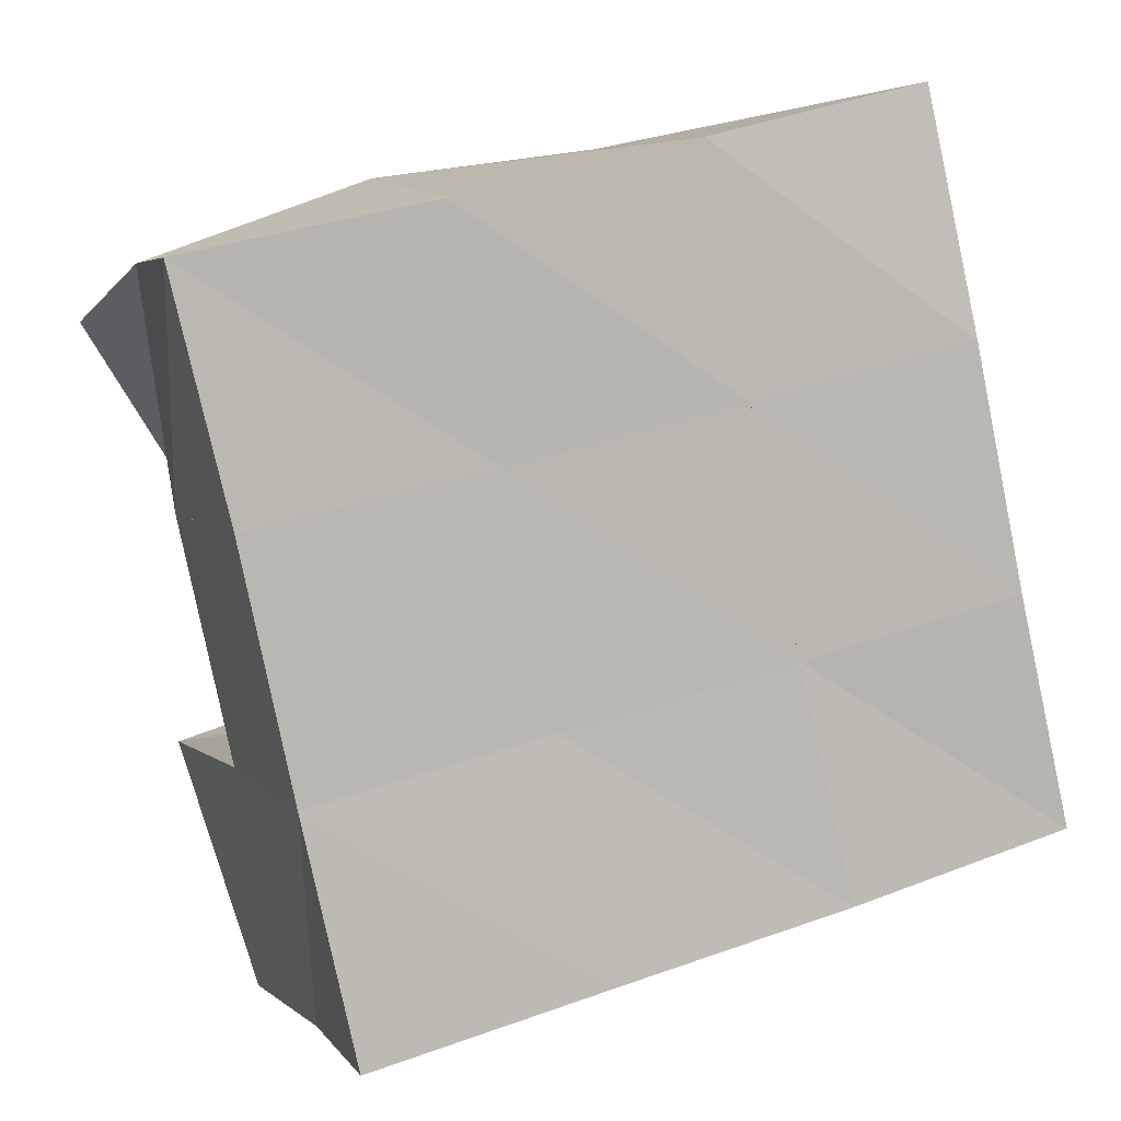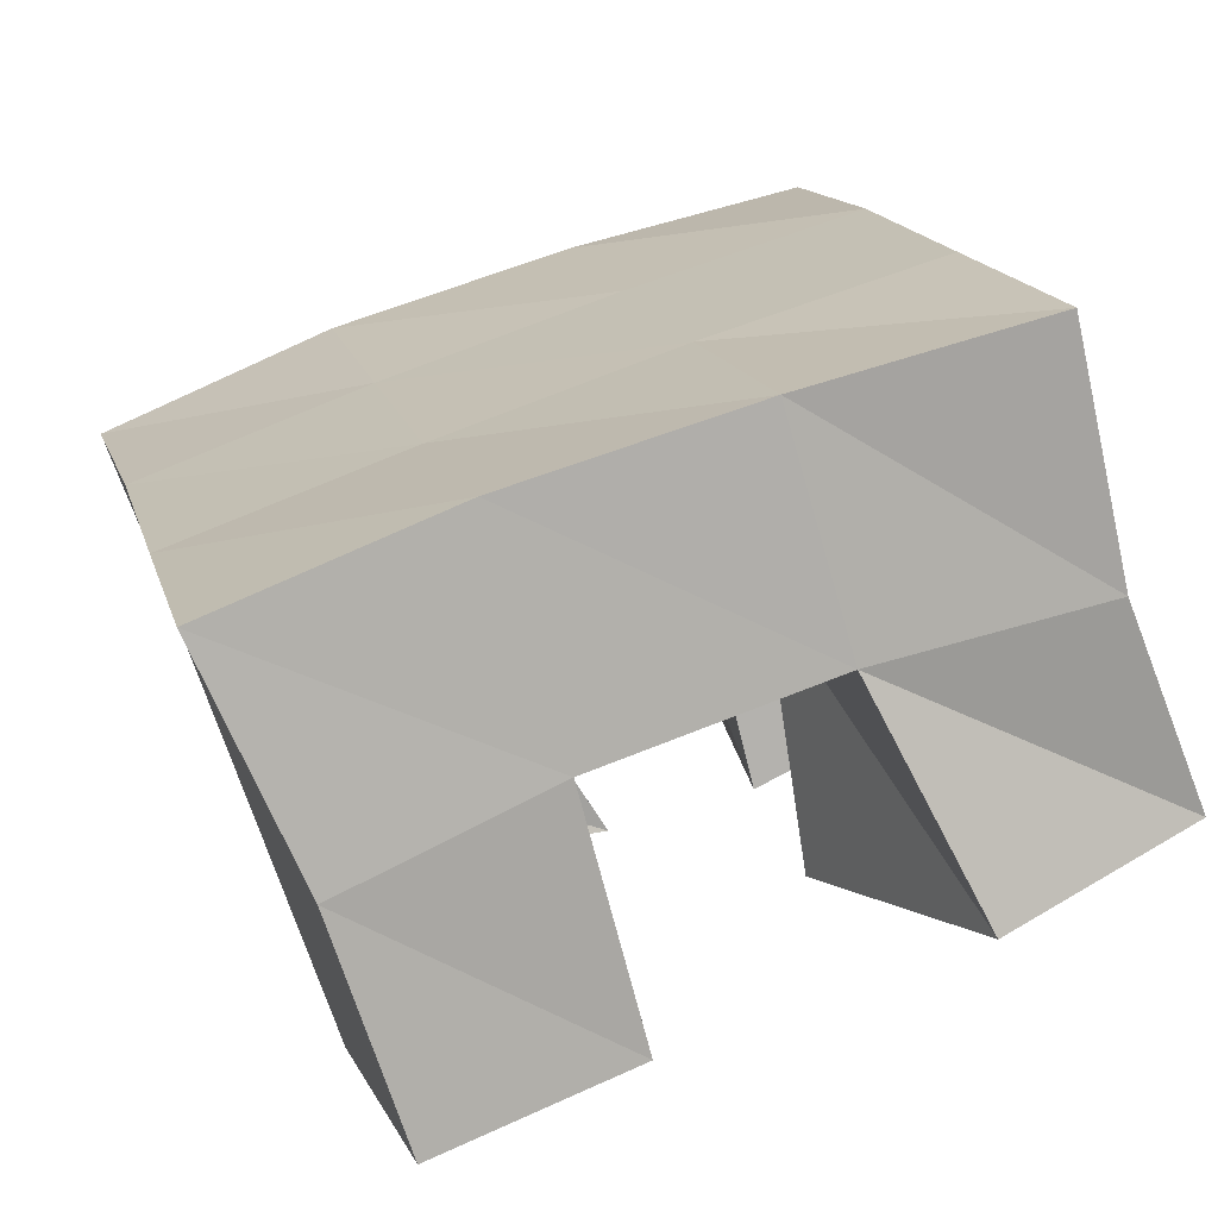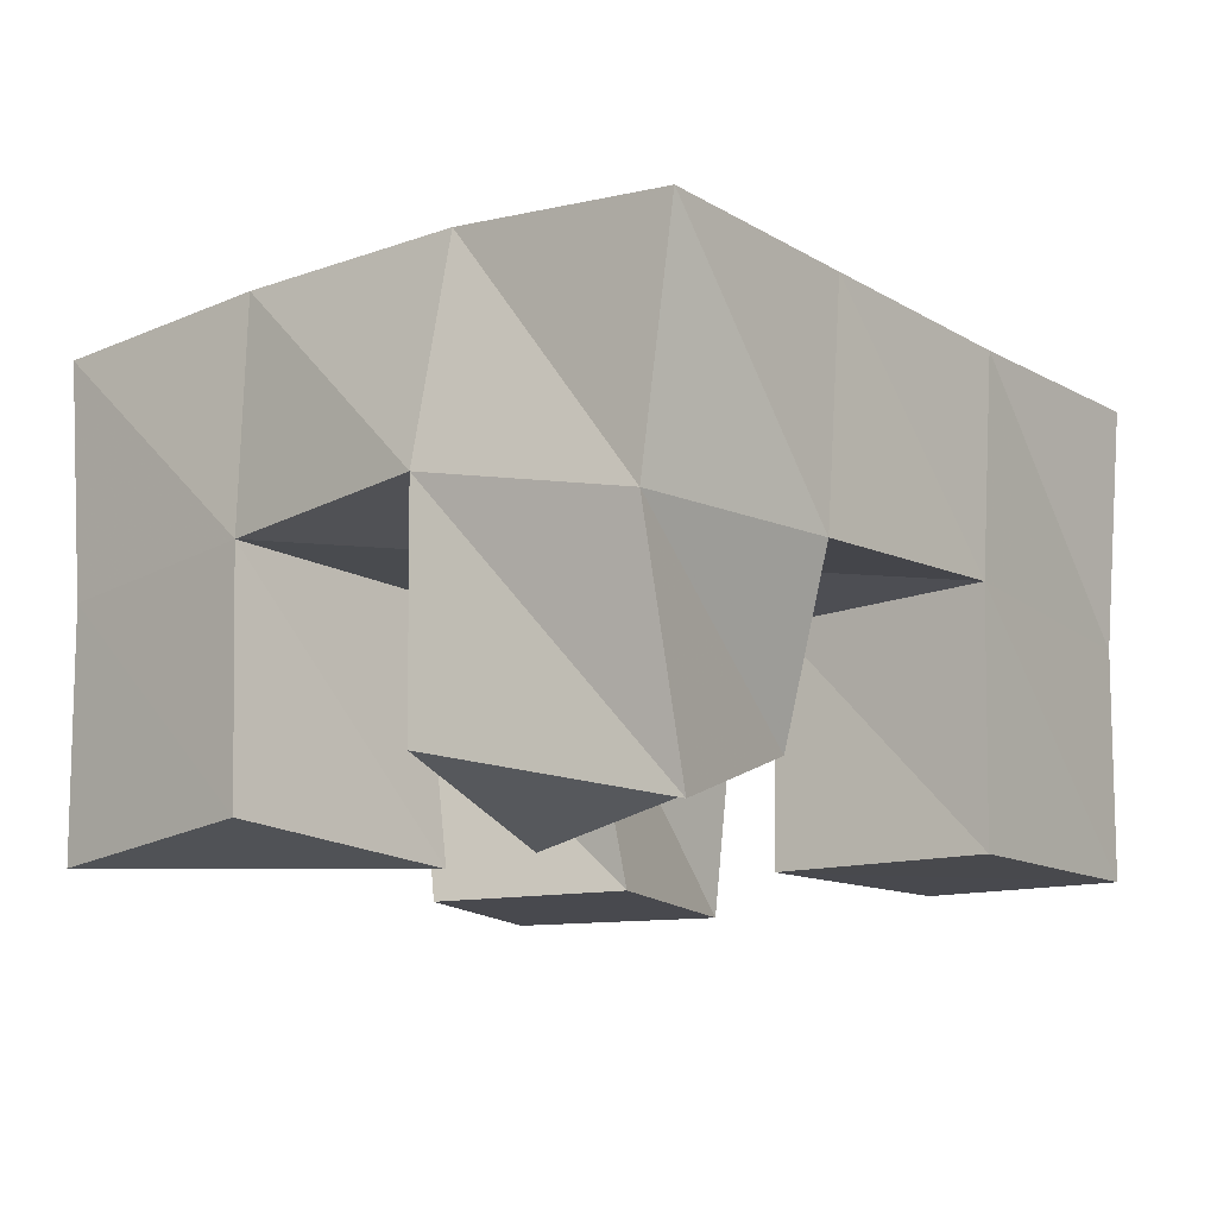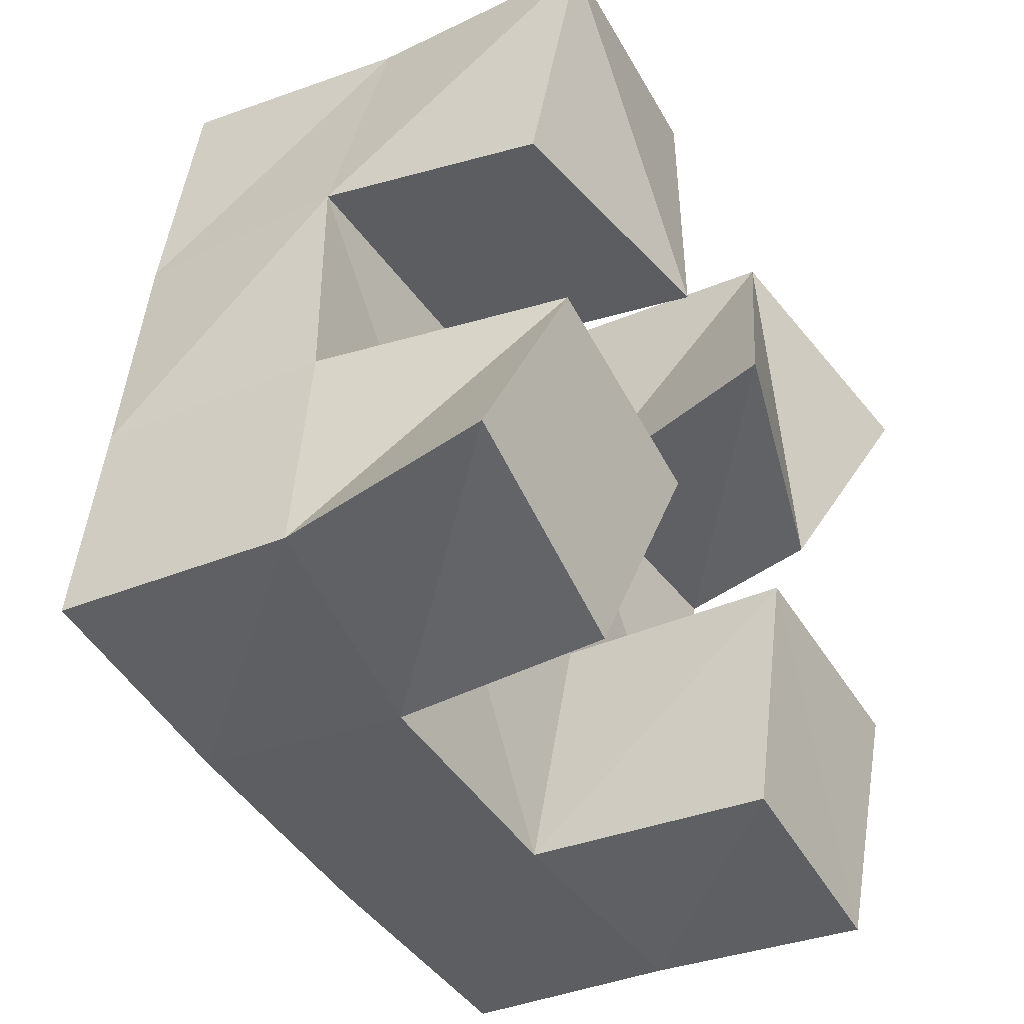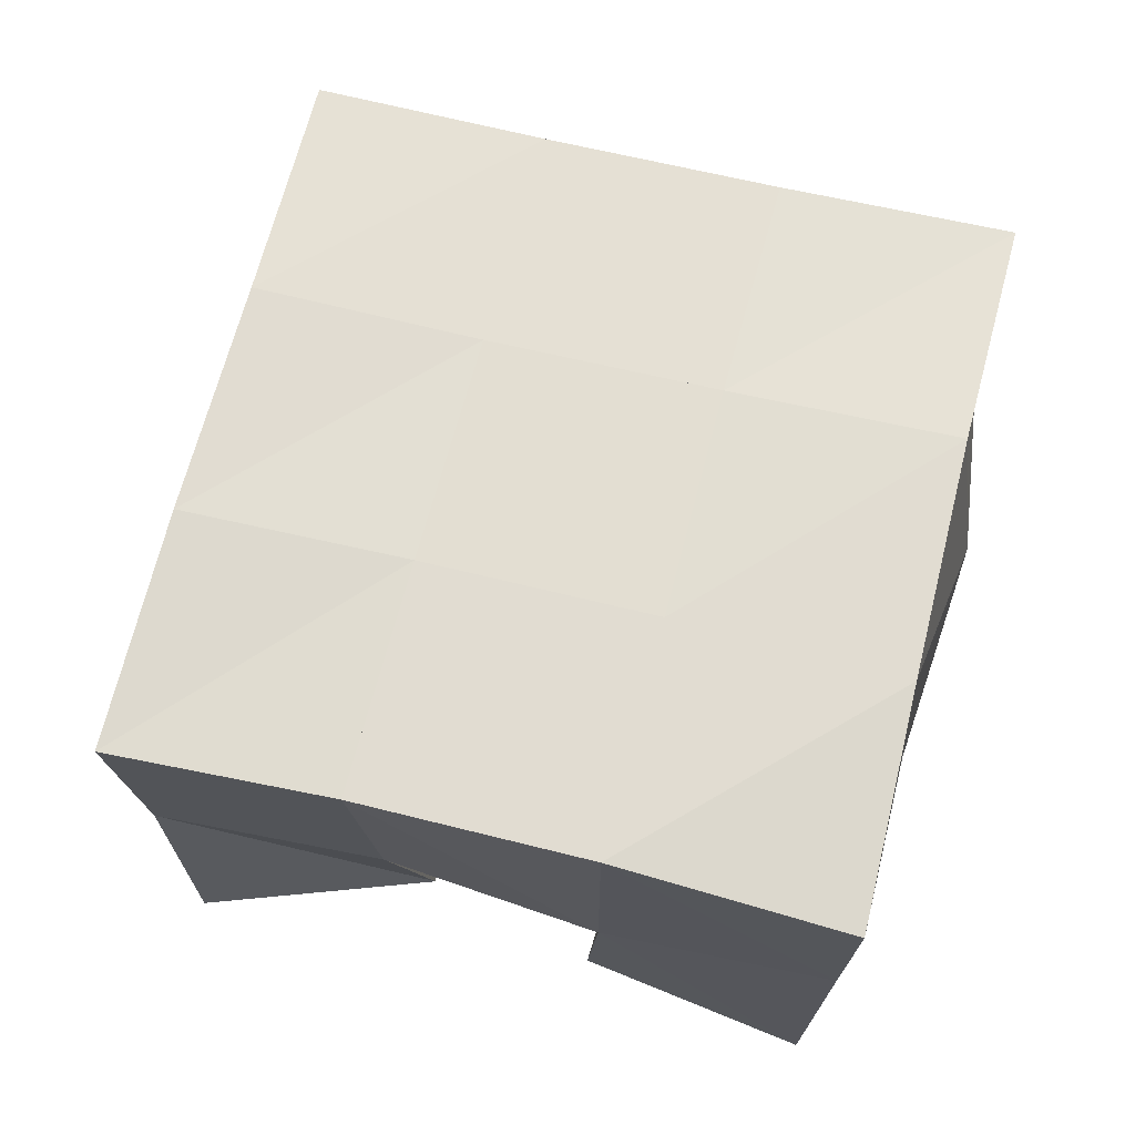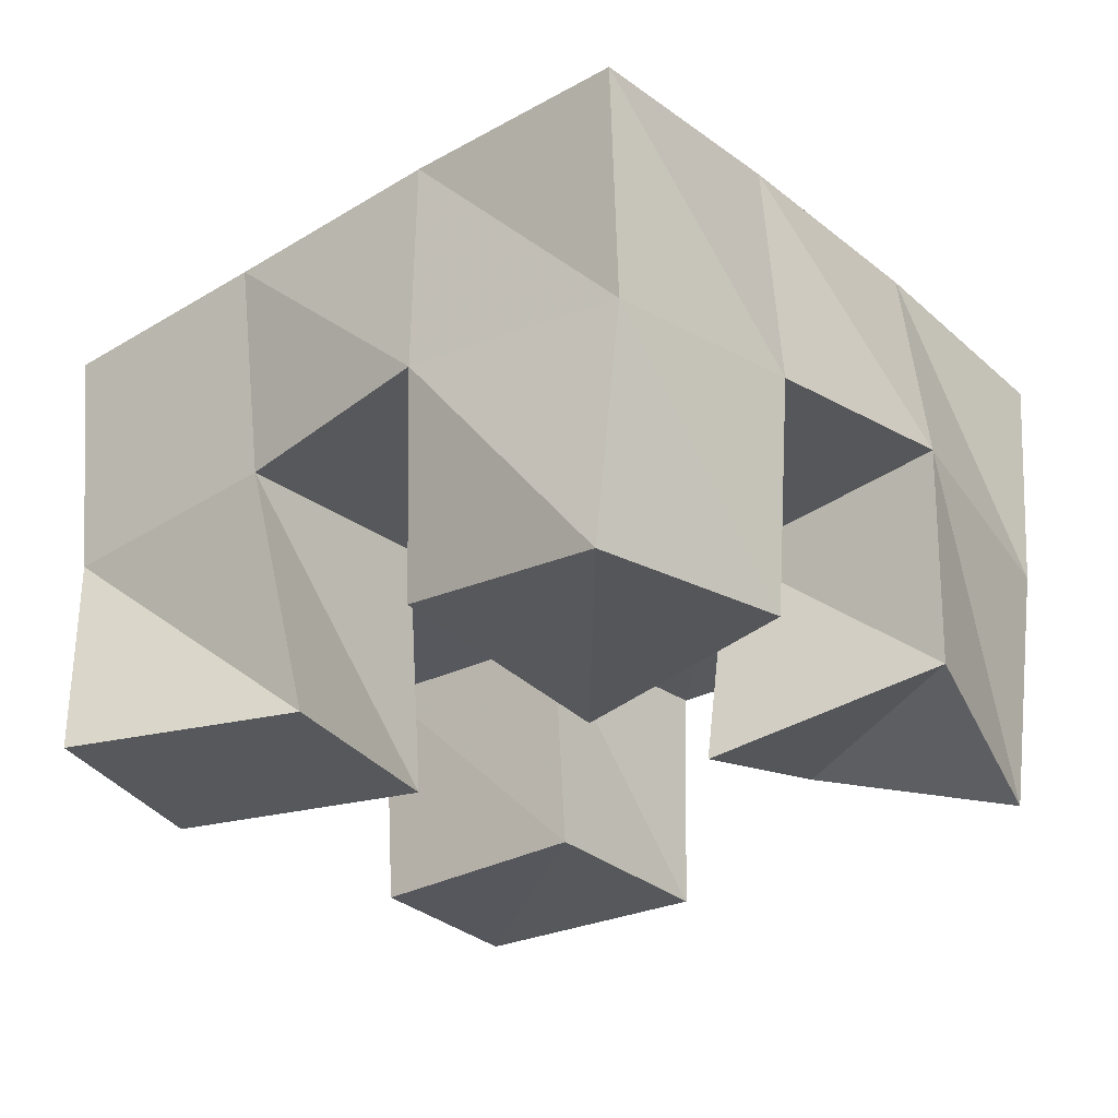
<metadata>
{"format":"obj","ext":"obj","renderer":"f3d","projection":"perspective","resolution":1024,"background":"white","views":[{"elev":2.3,"azim":158.6,"up":"+Z"},{"elev":-72.4,"azim":-163.0,"up":"+Z"},{"elev":-12.6,"azim":53.2,"up":"+Y"},{"elev":-30.3,"azim":-57.1,"up":"+Z"},{"elev":67.9,"azim":-61.6,"up":"+Y"},{"elev":-27.8,"azim":-36.3,"up":"+Y"}]}
</metadata>
<code>
v 0.4847 0.1 0.1272
v 0.4886 0.1458 0.1195
v 0.5254 0.1 0.1018
v 0.5351 0.1522 0.1035
v 0.514 0.1 0.1708
v 0.5022 0.1514 0.168
v 0.5556 0.1 0.15
v 0.5479 0.153 0.156
v 0.5936 0.1 0.2
v 0.6067 0.1545 0.1926
v 0.6408 0.1141 0.1794
v 0.6556 0.151 0.181
v 0.6185 0.1115 0.2447
v 0.619 0.1606 0.2455
v 0.6635 0.1 0.2198
v 0.6629 0.1509 0.2287
v 0.5129 0.107 0.2106
v 0.5088 0.1555 0.2149
v 0.5631 0.1 0.2
v 0.5602 0.155 0.2045
v 0.5196 0.1 0.2597
v 0.5238 0.1519 0.2619
v 0.5694 0.1051 0.2509
v 0.5714 0.1567 0.2534
v 0.5858 0.1 0.09257
v 0.5834 0.1522 0.09152
v 0.6259 0.1002 0.07809
v 0.627 0.148 0.07887
v 0.5975 0.1 0.1454
v 0.5961 0.1505 0.1431
v 0.6431 0.1 0.1314
v 0.6445 0.1521 0.1317
v 0.4849 0.1965 0.1174
v 0.5344 0.1997 0.105
v 0.4982 0.2007 0.1649
v 0.5471 0.2014 0.153
v 0.51 0.2035 0.2142
v 0.5588 0.2041 0.2021
v 0.5207 0.2025 0.2637
v 0.5693 0.2064 0.2506
v 0.584 0.2007 0.09328
v 0.5962 0.2005 0.1411
v 0.6079 0.2034 0.1898
v 0.6197 0.2071 0.2377
v 0.6331 0.1977 0.0802
v 0.6449 0.1985 0.1289
v 0.6568 0.2008 0.1783
v 0.6695 0.2022 0.2262
f 1 2 4
f 3 1 4
f 2 6 8
f 4 2 8
f 6 5 7
f 8 6 7
f 5 1 3
f 7 5 3
f 8 7 3
f 4 8 3
f 2 1 5
f 6 2 5
f 9 10 12
f 11 9 12
f 10 14 16
f 12 10 16
f 14 13 15
f 16 14 15
f 13 9 11
f 15 13 11
f 16 15 11
f 12 16 11
f 10 9 13
f 14 10 13
f 17 18 20
f 19 17 20
f 18 22 24
f 20 18 24
f 22 21 23
f 24 22 23
f 21 17 19
f 23 21 19
f 24 23 19
f 20 24 19
f 18 17 21
f 22 18 21
f 25 26 28
f 27 25 28
f 26 30 32
f 28 26 32
f 30 29 31
f 32 30 31
f 29 25 27
f 31 29 27
f 32 31 27
f 28 32 27
f 26 25 29
f 30 26 29
f 2 33 34
f 4 2 34
f 33 35 36
f 34 33 36
f 35 6 8
f 36 35 8
f 6 2 4
f 8 6 4
f 36 8 4
f 34 36 4
f 33 2 6
f 35 33 6
f 6 35 36
f 8 6 36
f 35 37 38
f 36 35 38
f 37 18 20
f 38 37 20
f 18 6 8
f 20 18 8
f 38 20 8
f 36 38 8
f 35 6 18
f 37 35 18
f 18 37 38
f 20 18 38
f 37 39 40
f 38 37 40
f 39 22 24
f 40 39 24
f 22 18 20
f 24 22 20
f 40 24 20
f 38 40 20
f 37 18 22
f 39 37 22
f 4 34 41
f 26 4 41
f 34 36 42
f 41 34 42
f 36 8 30
f 42 36 30
f 8 4 26
f 30 8 26
f 42 30 26
f 41 42 26
f 34 4 8
f 36 34 8
f 8 36 42
f 30 8 42
f 36 38 43
f 42 36 43
f 38 20 10
f 43 38 10
f 20 8 30
f 10 20 30
f 43 10 30
f 42 43 30
f 36 8 20
f 38 36 20
f 20 38 43
f 10 20 43
f 38 40 44
f 43 38 44
f 40 24 14
f 44 40 14
f 24 20 10
f 14 24 10
f 44 14 10
f 43 44 10
f 38 20 24
f 40 38 24
f 26 41 45
f 28 26 45
f 41 42 46
f 45 41 46
f 42 30 32
f 46 42 32
f 30 26 28
f 32 30 28
f 46 32 28
f 45 46 28
f 41 26 30
f 42 41 30
f 30 42 46
f 32 30 46
f 42 43 47
f 46 42 47
f 43 10 12
f 47 43 12
f 10 30 32
f 12 10 32
f 47 12 32
f 46 47 32
f 42 30 10
f 43 42 10
f 10 43 47
f 12 10 47
f 43 44 48
f 47 43 48
f 44 14 16
f 48 44 16
f 14 10 12
f 16 14 12
f 48 16 12
f 47 48 12
f 43 10 14
f 44 43 14

</code>
